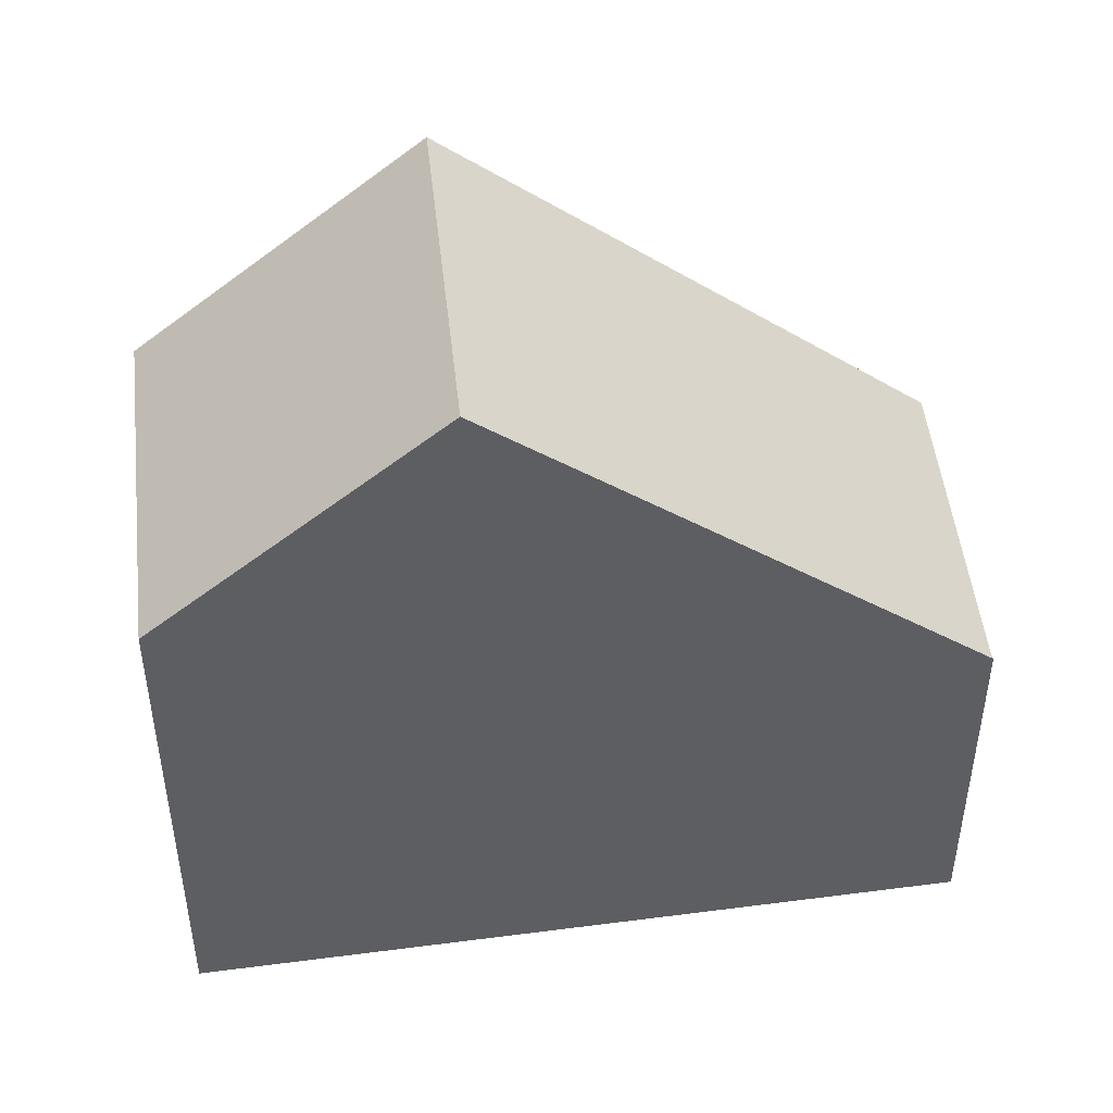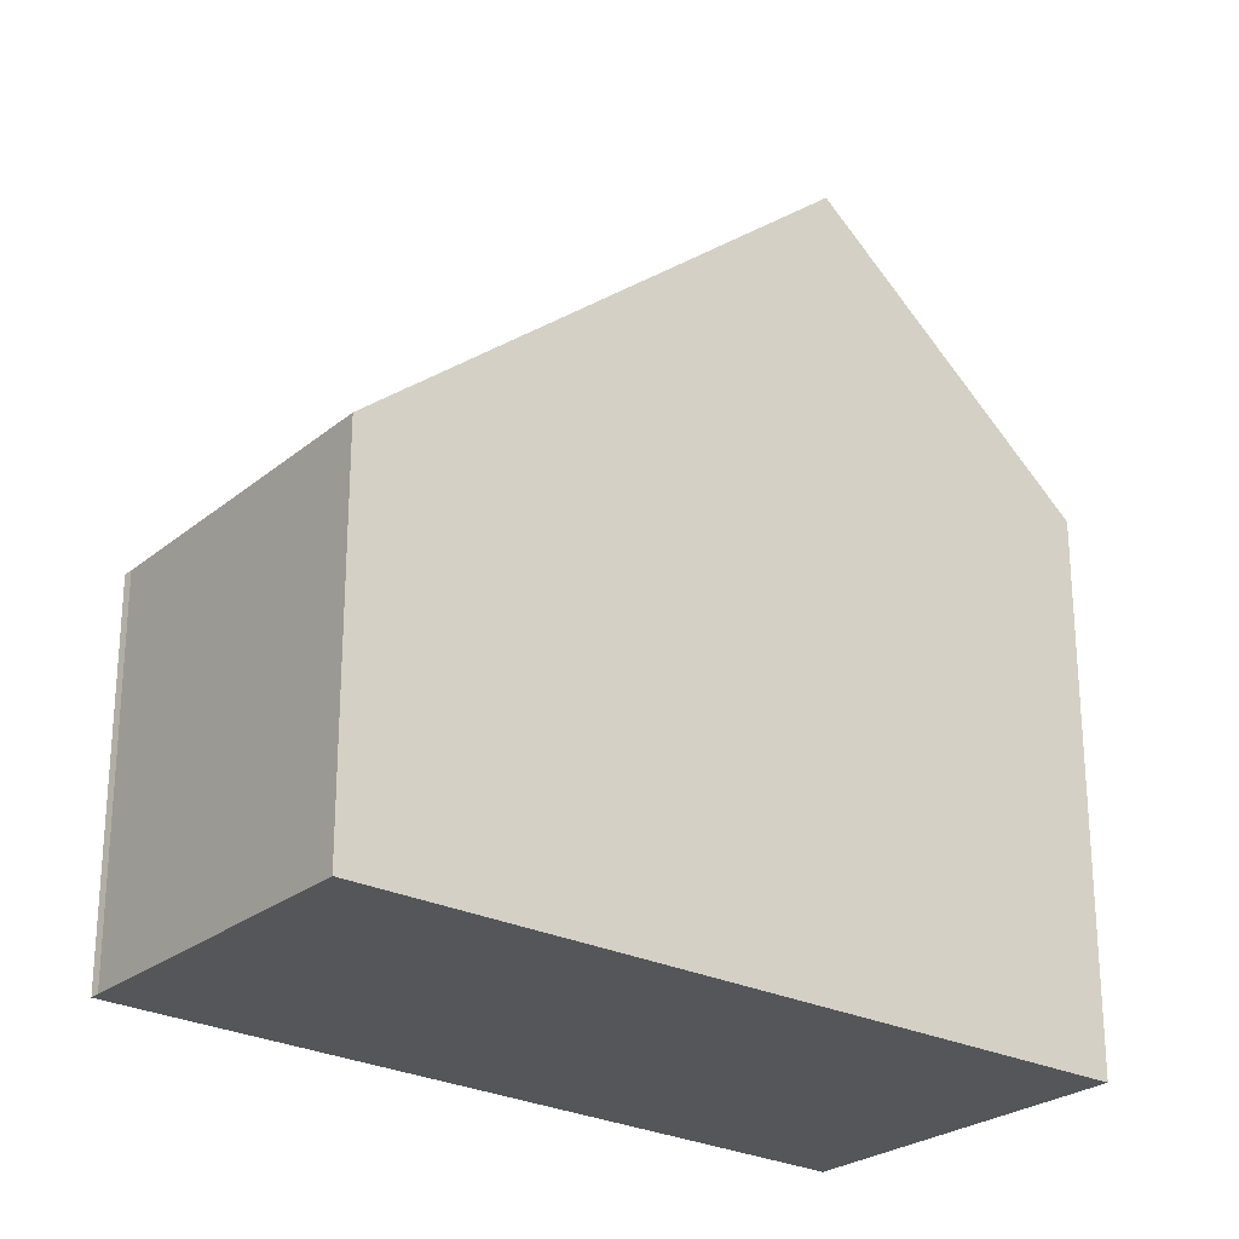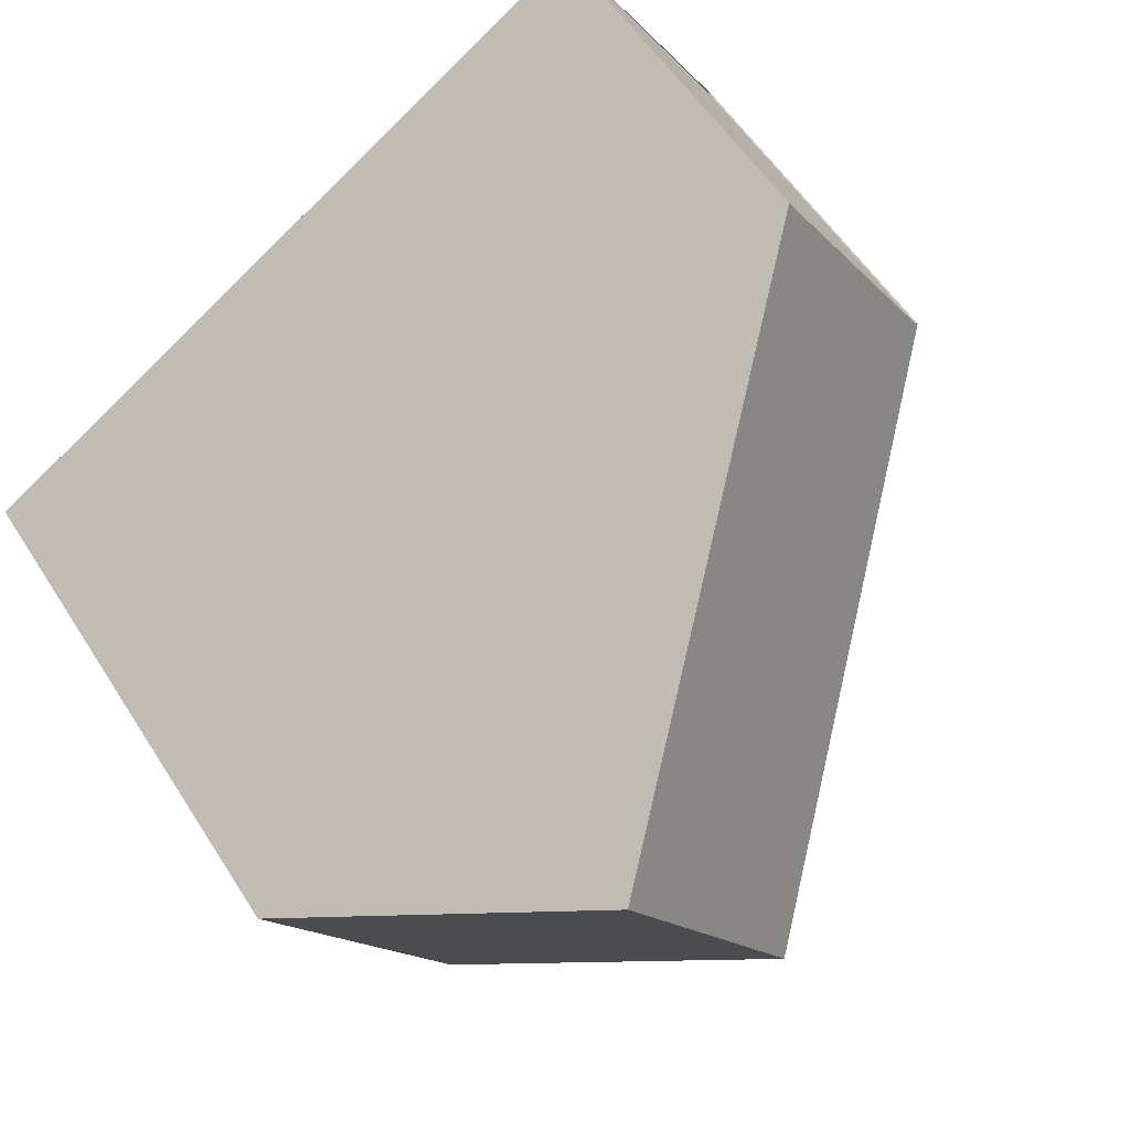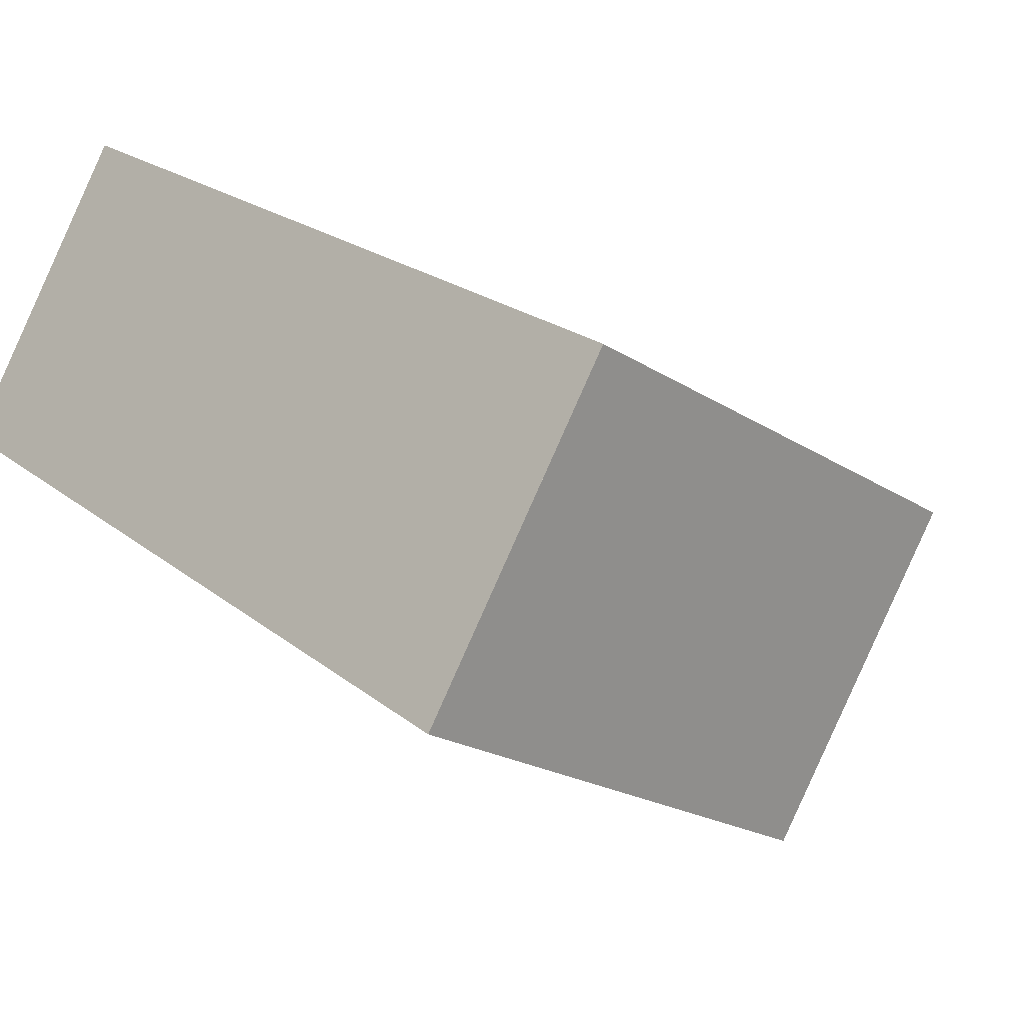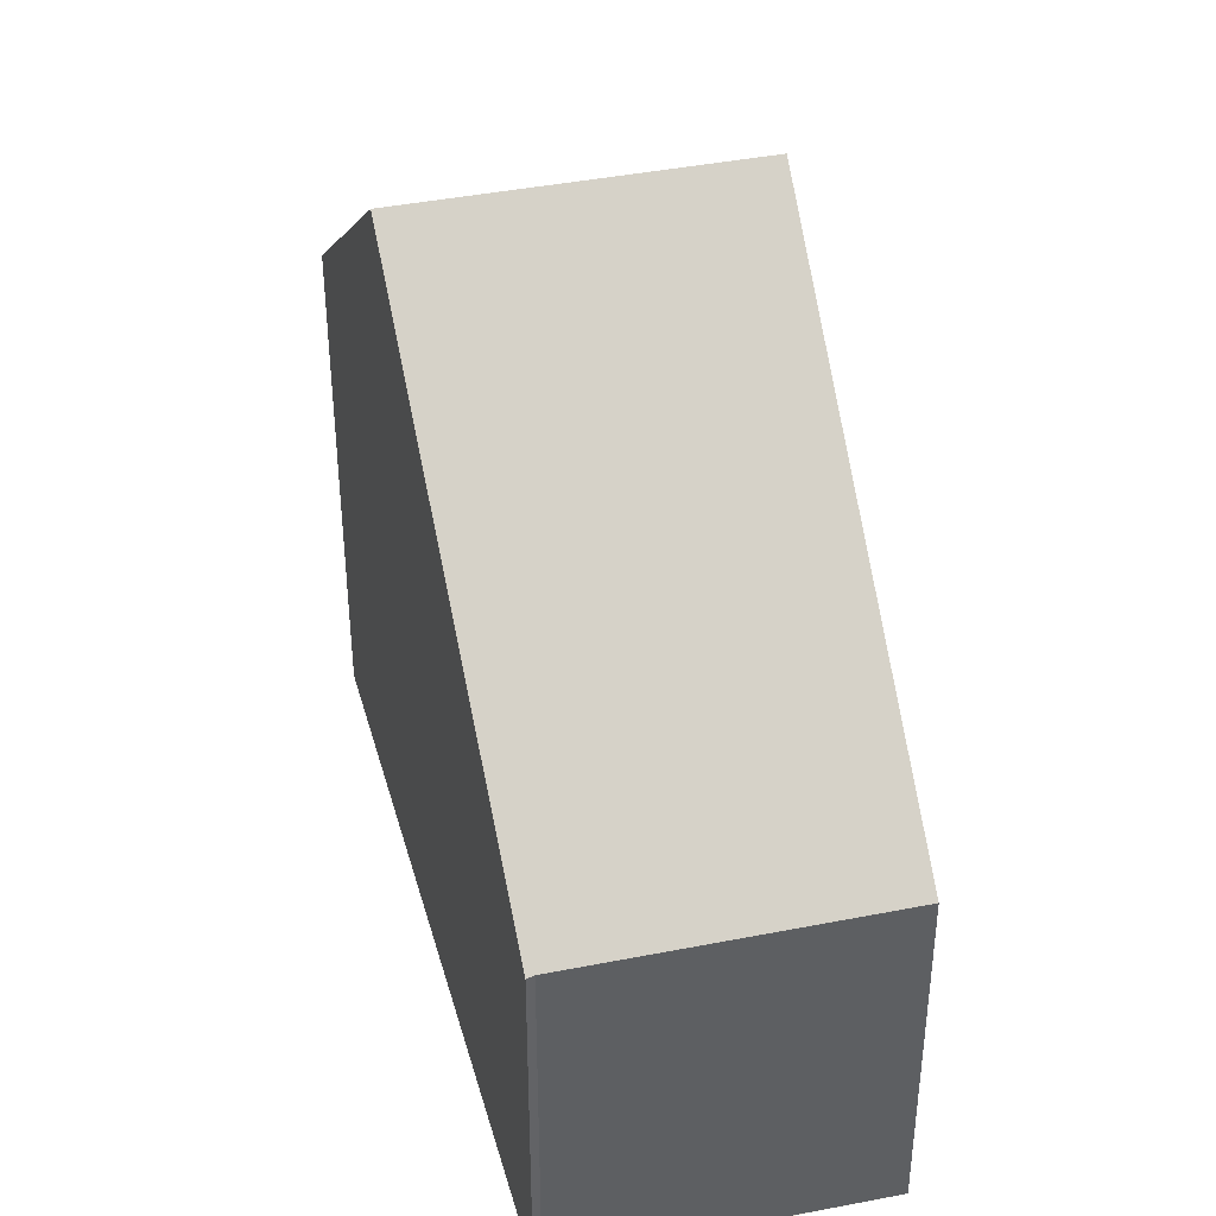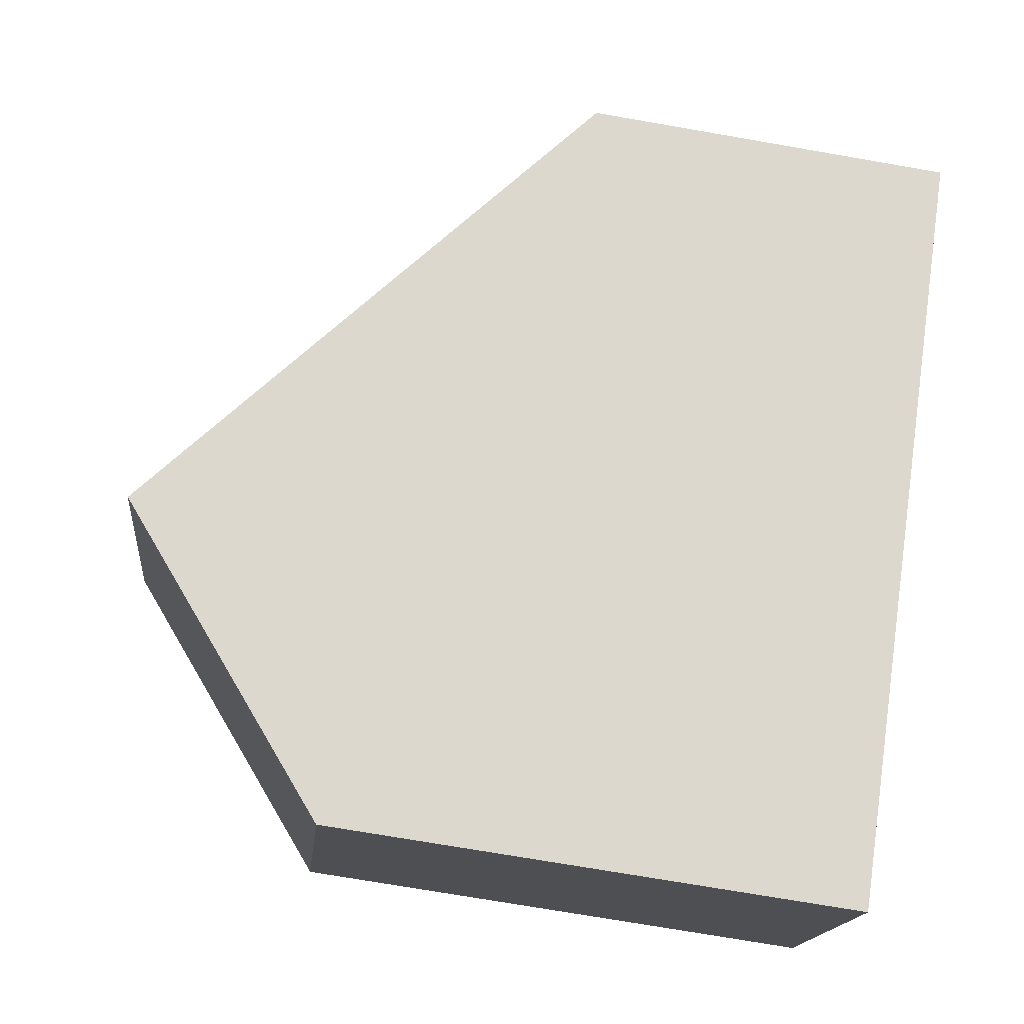
<metadata>
{"format":"obj","ext":"obj","renderer":"f3d","projection":"perspective","resolution":1024,"background":"white","views":[{"elev":48.5,"azim":25.7,"up":"+Z"},{"elev":-25.7,"azim":173.8,"up":"+Z"},{"elev":55.6,"azim":-31.9,"up":"+Y"},{"elev":-20.2,"azim":-140.1,"up":"+Y"},{"elev":40.9,"azim":108.9,"up":"+Z"},{"elev":-73.6,"azim":80.2,"up":"+Y"}]}
</metadata>
<code>
v -589.2 -1842 3.812
v -587.4 -1845 3.785
v -587.4 -1845 3.774
v -596 -1846 5.481
v -594 -1849 5.465
v -593.5 -1845 7.894
v -591.6 -1848 7.867
v -589.3 -1842 3.912
v -587.5 -1845 3.875
v -589.2 -1842 3.812
v -589.3 -1842 3.912
v -593.5 -1845 7.894
v -587.5 -1845 3.875
v -587.4 -1845 3.775
v -591.6 -1848 7.867
v -591.6 -1848 7.867
v -593.5 -1845 7.894
v -593.5 -1845 7.894
v -596 -1846 5.481
v -591.6 -1848 7.867
v -594 -1849 5.465
v -596 -1846 5.485
v -596 -1846 5.485
v -594 -1849 5.469
v -594 -1849 5.469
v -589.2 -1842 3.812
v -589.2 -1842 3.812
v -589.2 -1842 0
v -589.2 -1842 0
v -587.4 -1845 3.775
v -587.4 -1845 3.785
v -587.4 -1845 0
v -587.4 -1845 0
v -587.5 -1845 3.875
v -587.4 -1845 3.774
v -587.4 -1845 0
v -587.5 -1845 -4.441e-16
v -596 -1846 5.485
v -596 -1846 5.481
v -596 -1846 0
v -596 -1846 0
v -594 -1849 5.465
v -594 -1849 5.465
v -594 -1849 0
v -594 -1849 -8.882e-16
v -589.3 -1842 3.912
v -593.5 -1845 7.894
v -593.5 -1845 8.882e-16
v -589.3 -1842 0
v -589.2 -1842 3.812
v -589.3 -1842 3.912
v -589.3 -1842 0
v -589.2 -1842 0
v -591.6 -1848 7.867
v -587.5 -1845 3.875
v -587.5 -1845 -4.441e-16
v -591.6 -1848 -8.882e-16
v -587.4 -1845 3.785
v -589.2 -1842 3.812
v -589.2 -1842 0
v -587.4 -1845 0
v -587.4 -1845 3.774
v -587.4 -1845 3.775
v -587.4 -1845 0
v -587.4 -1845 0
v -594 -1849 5.469
v -591.6 -1848 7.867
v -591.6 -1848 -8.882e-16
v -594 -1849 0
v -596 -1846 5.481
v -596 -1846 5.481
v -596 -1846 0
v -596 -1846 0
v -596 -1846 5.481
v -594 -1849 5.465
v -594 -1849 -8.882e-16
v -596 -1846 0
v -593.5 -1845 7.894
v -596 -1846 5.485
v -596 -1846 0
v -593.5 -1845 8.882e-16
v -594 -1849 5.465
v -594 -1849 5.469
v -594 -1849 0
v -594 -1849 0
v -596 -1846 0
v -589.2 -1842 0
v -587.4 -1845 0
v -587.4 -1845 0
v -594 -1849 0
f 12 6 8 11
f 11 8 1 10
f 14 3 9 13
f 13 9 7 15
f 13 11 10 2 14
f 15 12 11 13
f 23 19 4 22
f 25 5 21 24
f 24 21 19 23
f 22 17 18 23
f 24 20 16 25
f 23 18 20 24
f 27 28 29 26
f 31 32 33 30
f 35 36 37 34
f 39 40 41 38
f 43 44 45 42
f 47 48 49 46
f 51 52 53 50
f 55 56 57 54
f 59 60 61 58
f 63 64 65 62
f 67 68 69 66
f 71 72 73 70
f 75 76 77 74
f 79 80 81 78
f 83 84 85 82
f 87 88 89 90 86

</code>
